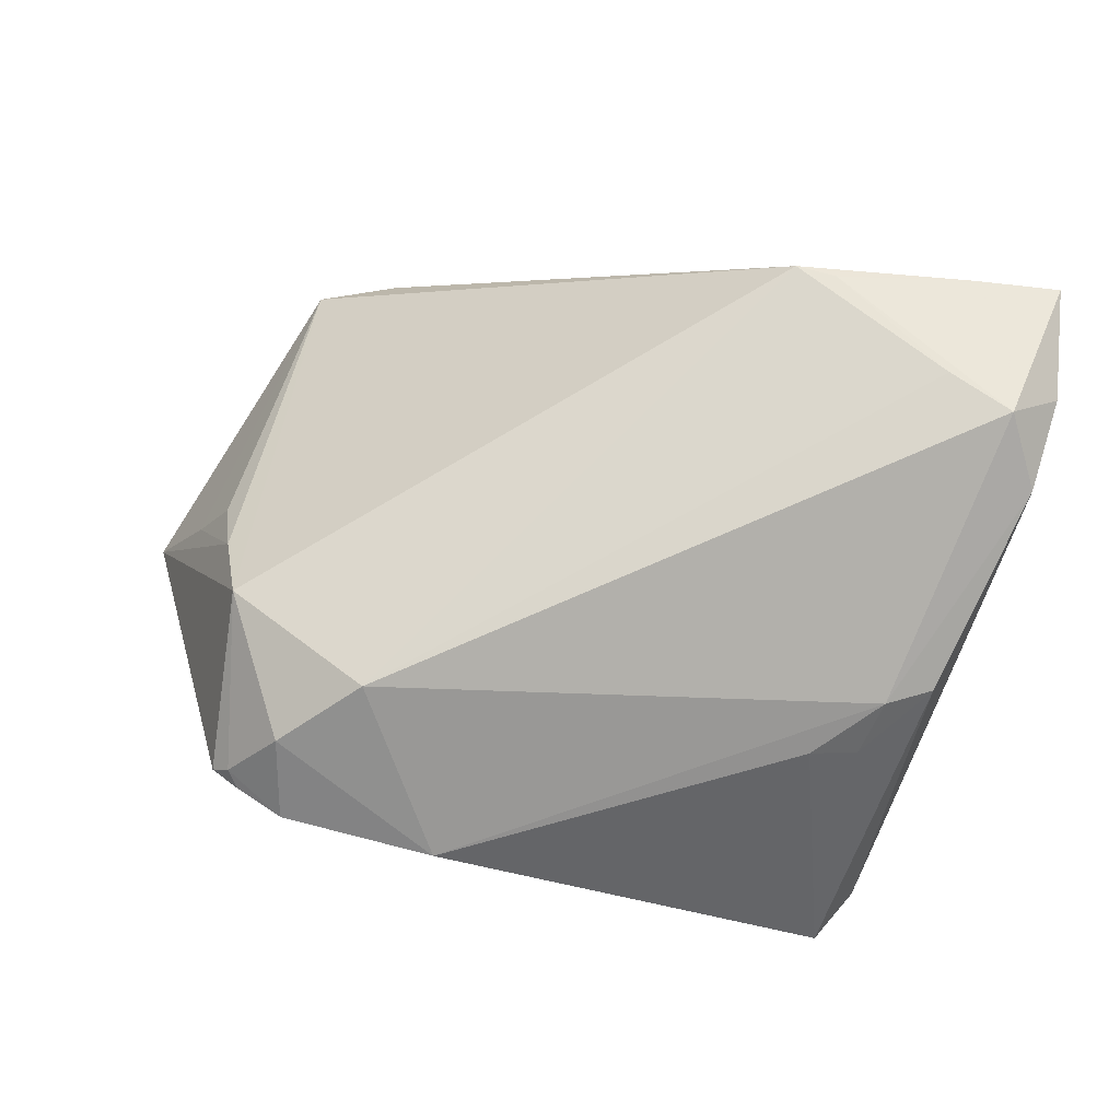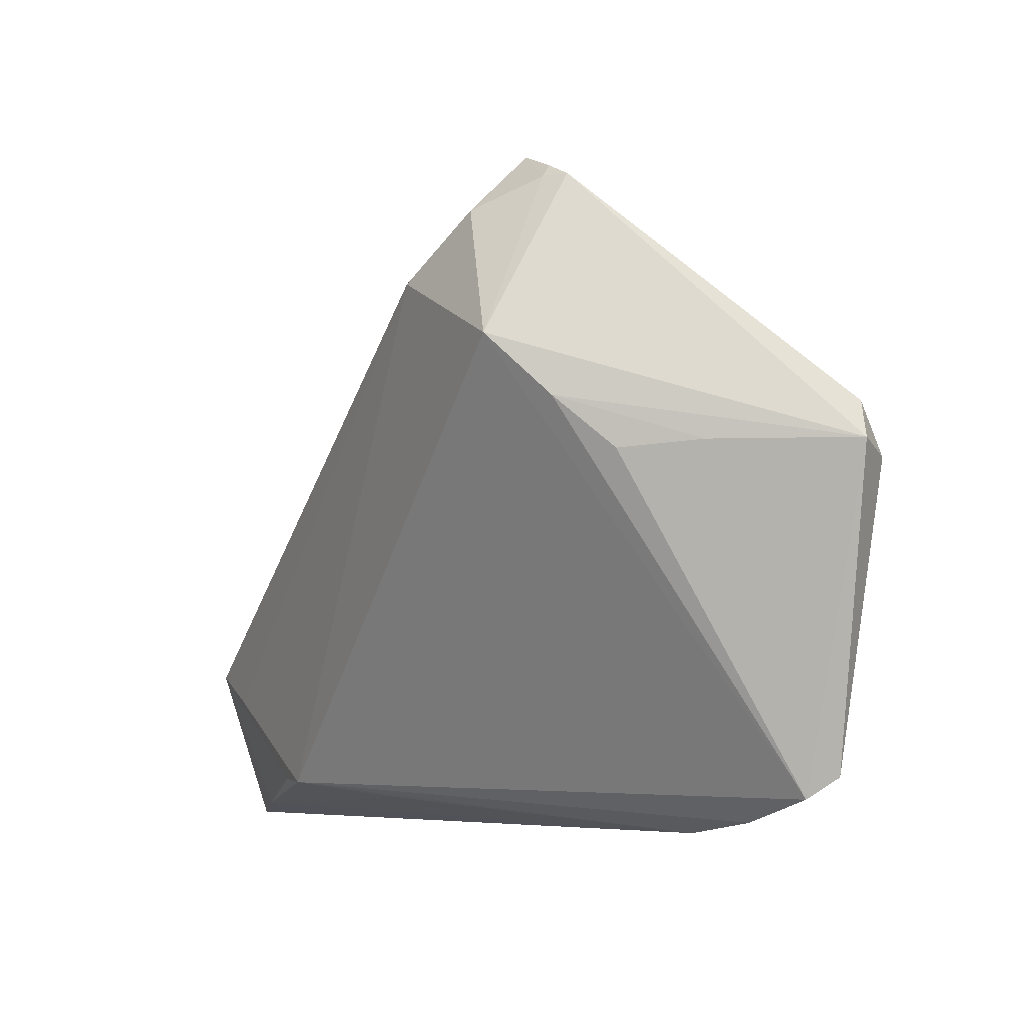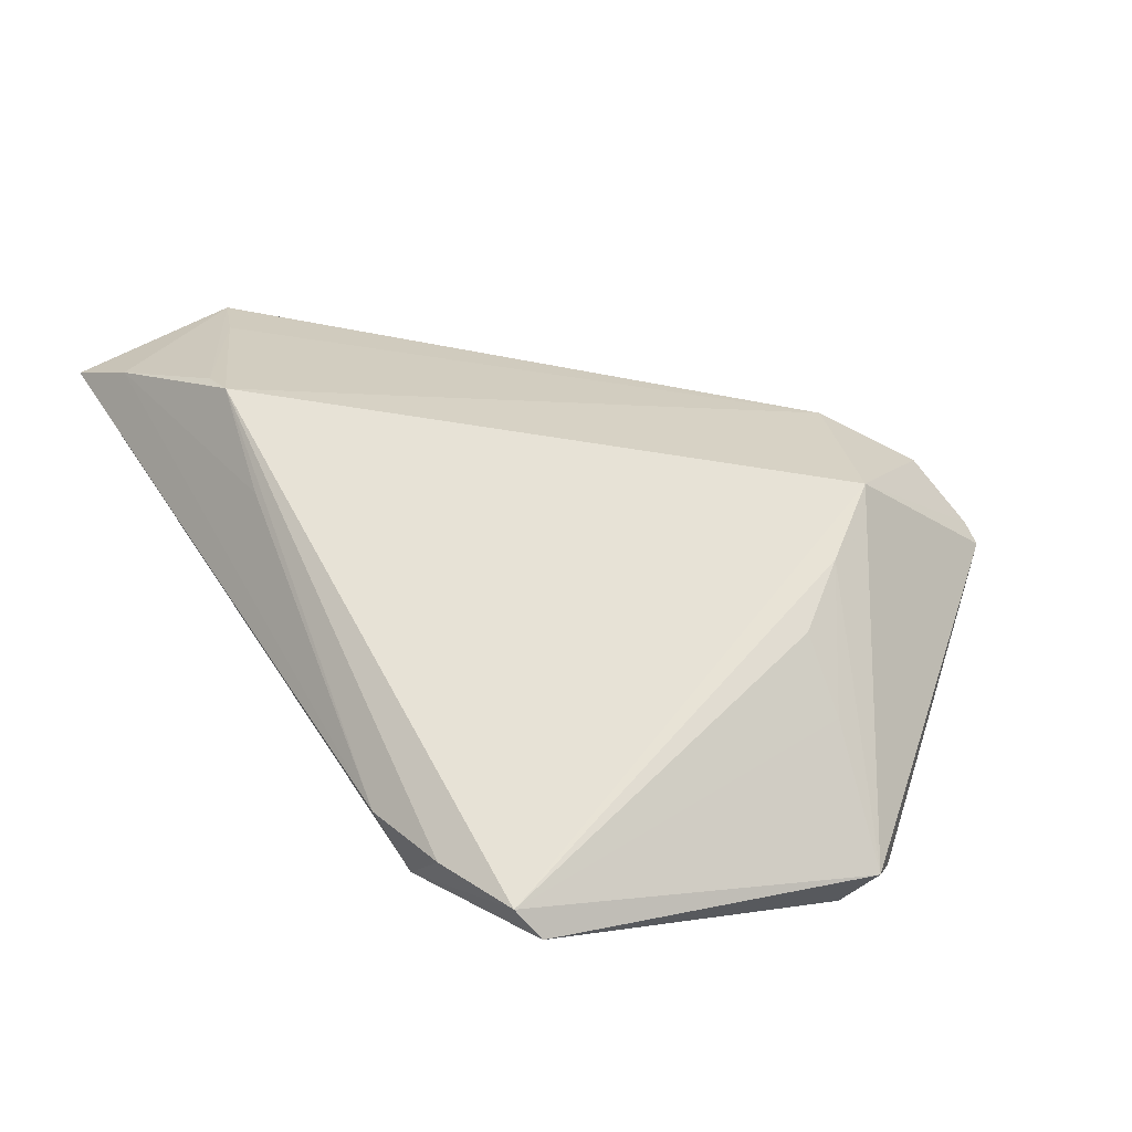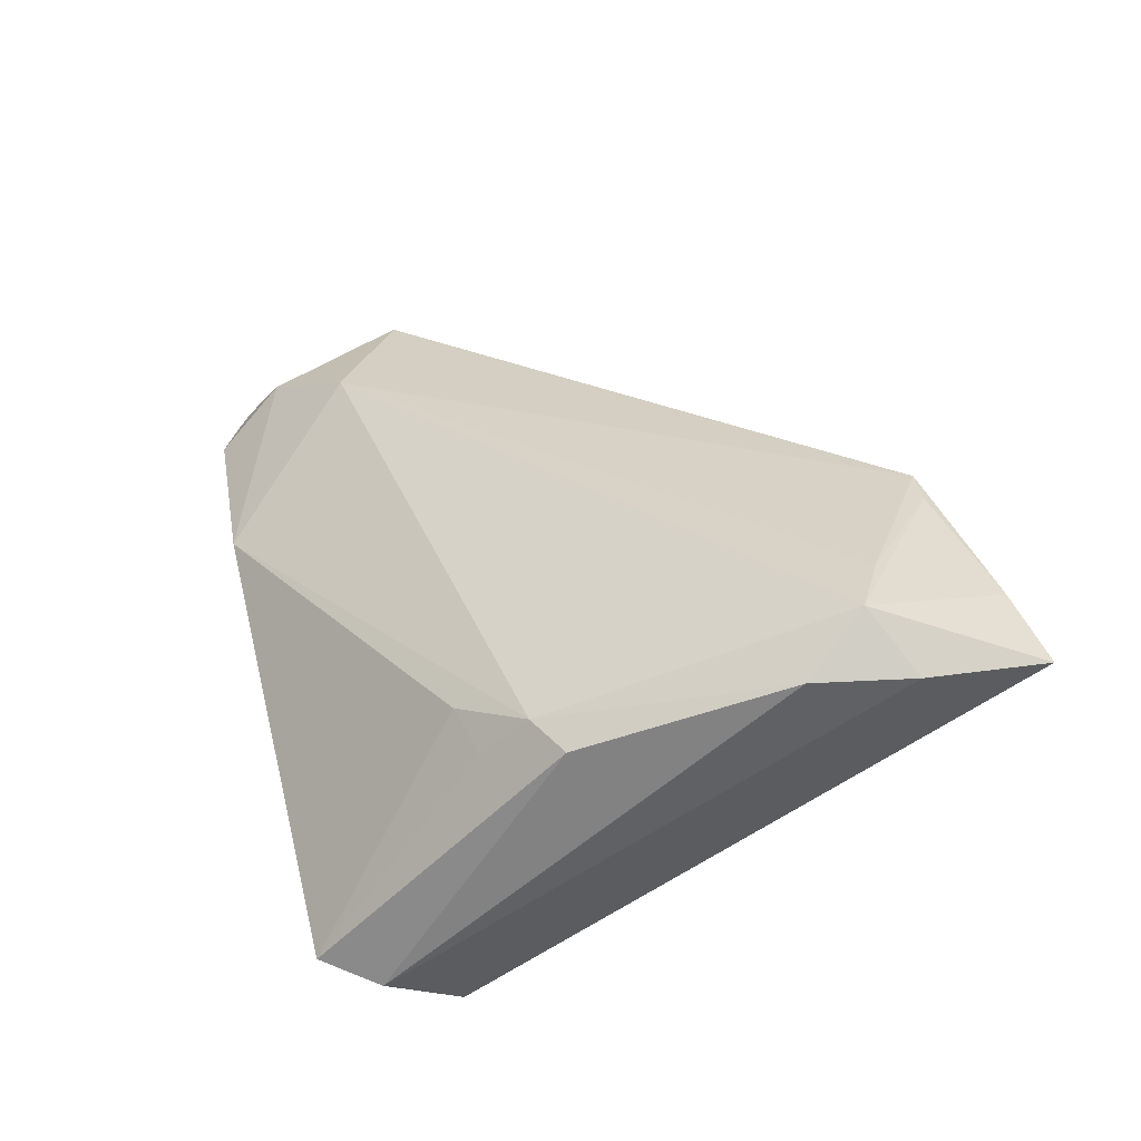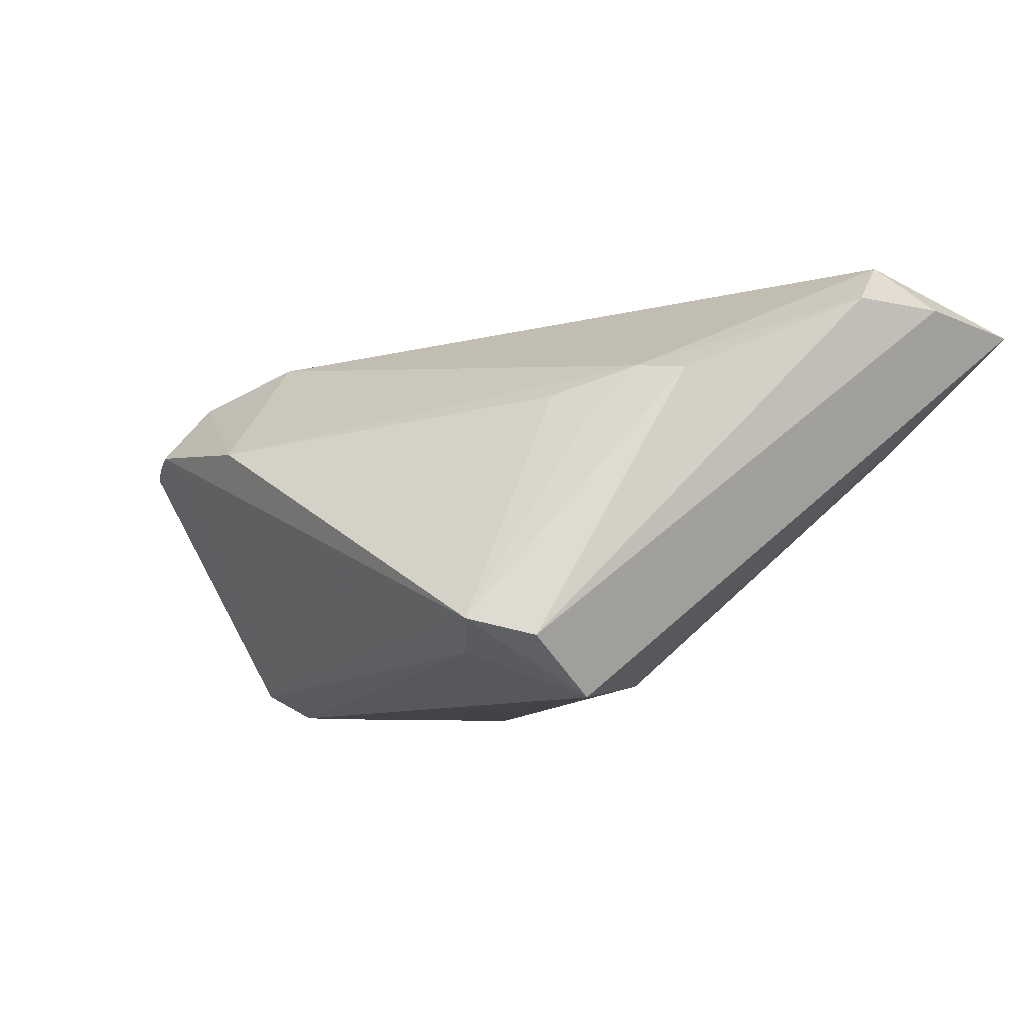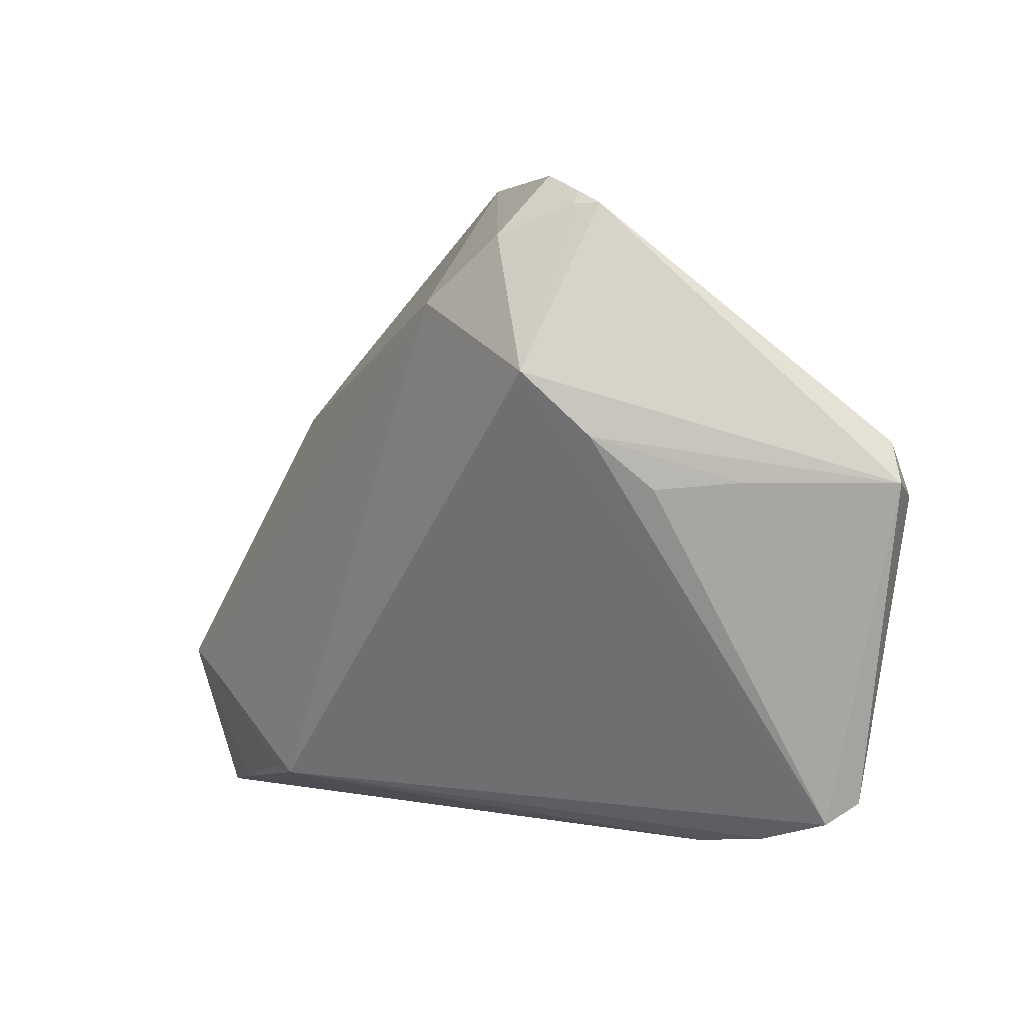
<metadata>
{"format":"obj","ext":"obj","renderer":"f3d","projection":"perspective","resolution":1024,"background":"white","views":[{"elev":73.3,"azim":-167.3,"up":"+Z"},{"elev":-5.3,"azim":70.9,"up":"+Y"},{"elev":16.8,"azim":55.4,"up":"+Z"},{"elev":35.6,"azim":-100.7,"up":"+Z"},{"elev":-7.5,"azim":-126.0,"up":"+Z"},{"elev":1.5,"azim":64.8,"up":"+Y"}]}
</metadata>
<code>
v -0.02278 -0.03398 0.02608
v -0.03847 0.03738 -0.01628
v -0.01784 -0.03434 0.02578
v 0.03398 0.03873 0.008805
v 0.04503 0.004316 0.004917
v 0.02058 0.02624 0.02213
v 0.02795 0.04106 0.009512
v 0.03757 0.03703 0.007862
v -0.03726 0.01834 0.009491
v 0.04535 -0.007976 -0.02456
v 0.04235 0.01032 0.01158
v -0.02954 0.03098 -0.0194
v -0.04421 0.0102 0.01411
v -0.03928 0.02117 -0.02456
v -0.03777 -0.02367 0.02889
v 0.009394 0.04131 0.00761
v 0.05255 0.003513 -0.02431
v 0.04544 -0.03489 -0.01782
v -0.007594 -0.03605 0.01524
v 0.05361 0.009692 -0.02114
v -0.04219 0.03046 -0.01804
v 0.02465 -0.03961 -0.01299
v 0.03773 -0.02306 -0.02456
v -0.03801 -0.02981 0.008106
v 0.0285 -0.0372 -0.01934
v -0.05123 -0.02489 0.02419
v 0.03537 0.03703 0.01003
v 0.04966 0.005138 -0.003942
v -0.0457 -0.02003 0.02994
v -0.04958 -0.03961 0.0228
v 0.05745 0.005072 -0.01973
v -0.03152 0.02023 0.01141
v -0.04508 -0.0383 0.01904
v -0.02798 0.004749 -0.02246
v -0.03947 -0.03784 0.02439
v 0.03534 -0.03791 -0.01548
v -0.03891 0.01319 0.01473
v 0.03879 0.01759 0.01847
v 0.02954 0.03368 0.01701
v -0.05016 -0.01304 0.02442
v 0.04706 -0.03237 -0.02131
f 20 2 7
f 21 2 14
f 31 20 8
f 8 20 7
f 7 2 16
f 14 2 12
f 2 20 12
f 4 8 7
f 3 6 15
f 6 29 15
f 6 16 37
f 40 29 37
f 37 29 6
f 38 6 3
f 38 11 31
f 31 8 38
f 3 18 38
f 38 18 11
f 11 18 5
f 40 21 26
f 26 29 40
f 14 23 34
f 34 23 25
f 29 26 30
f 30 33 25
f 25 22 30
f 14 34 30
f 30 21 14
f 30 26 21
f 14 12 17
f 17 12 20
f 17 20 31
f 41 18 25
f 25 23 41
f 23 17 41
f 31 18 41
f 41 17 31
f 32 16 2
f 32 37 16
f 40 37 13
f 13 21 40
f 2 21 13
f 6 38 39
f 7 16 39
f 39 16 6
f 31 11 28
f 11 5 28
f 28 18 31
f 28 5 18
f 25 18 36
f 36 22 25
f 36 18 3
f 3 22 36
f 25 33 24
f 24 34 25
f 33 30 24
f 24 30 34
f 3 15 1
f 1 15 29
f 19 22 3
f 10 23 14
f 14 17 10
f 10 17 23
f 9 32 2
f 37 32 9
f 2 13 9
f 9 13 37
f 27 4 7
f 7 39 27
f 8 4 27
f 27 38 8
f 27 39 38
f 35 30 22
f 22 19 35
f 35 19 3
f 3 1 35
f 29 30 35
f 35 1 29

</code>
